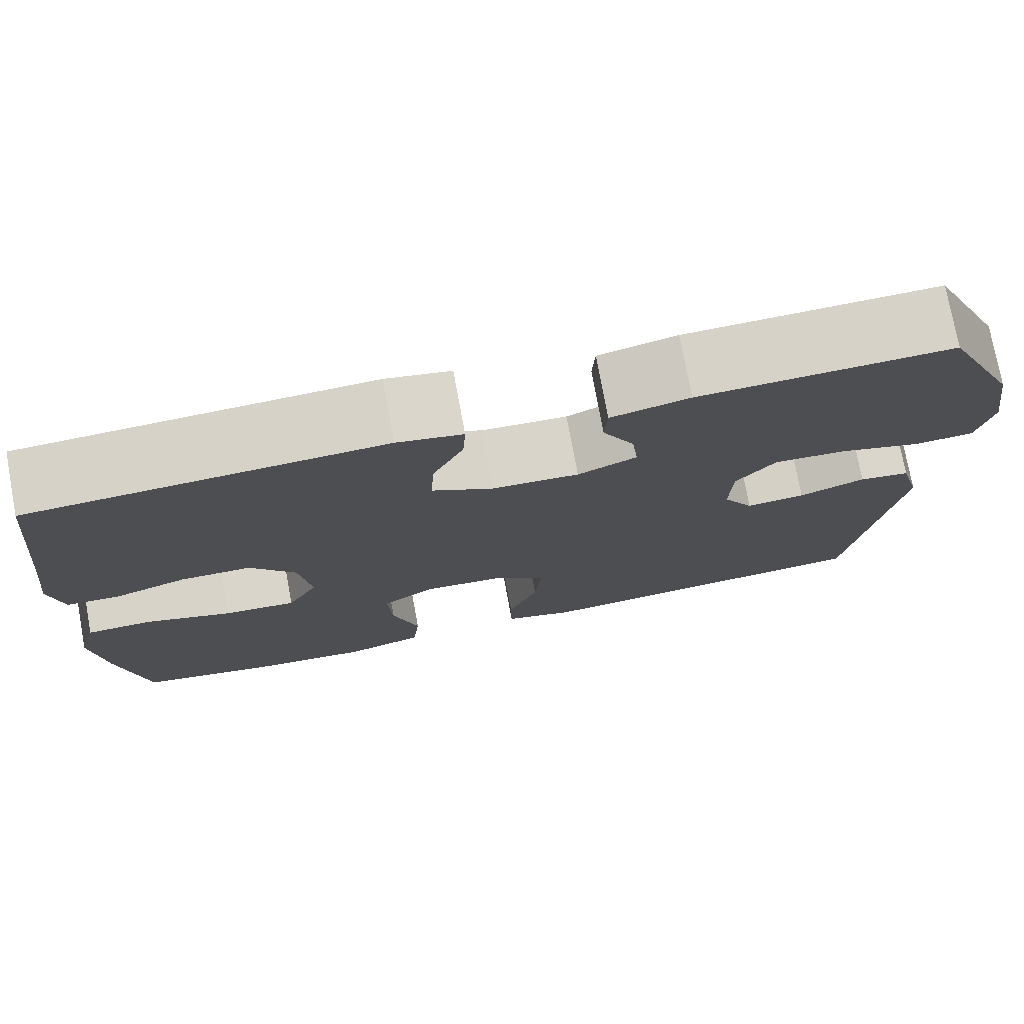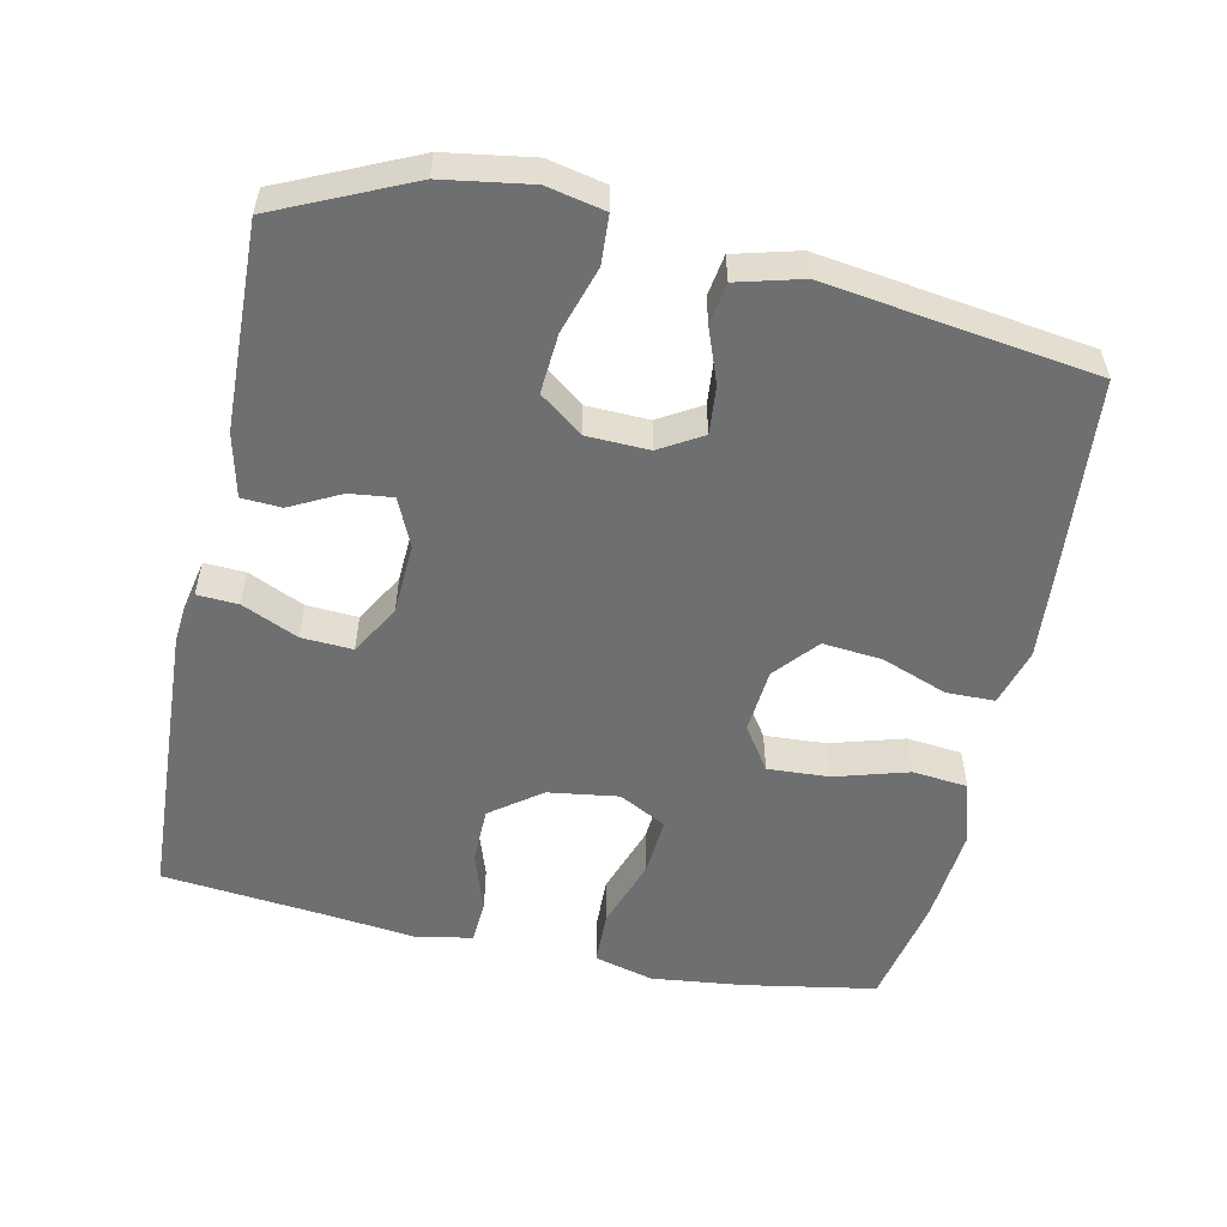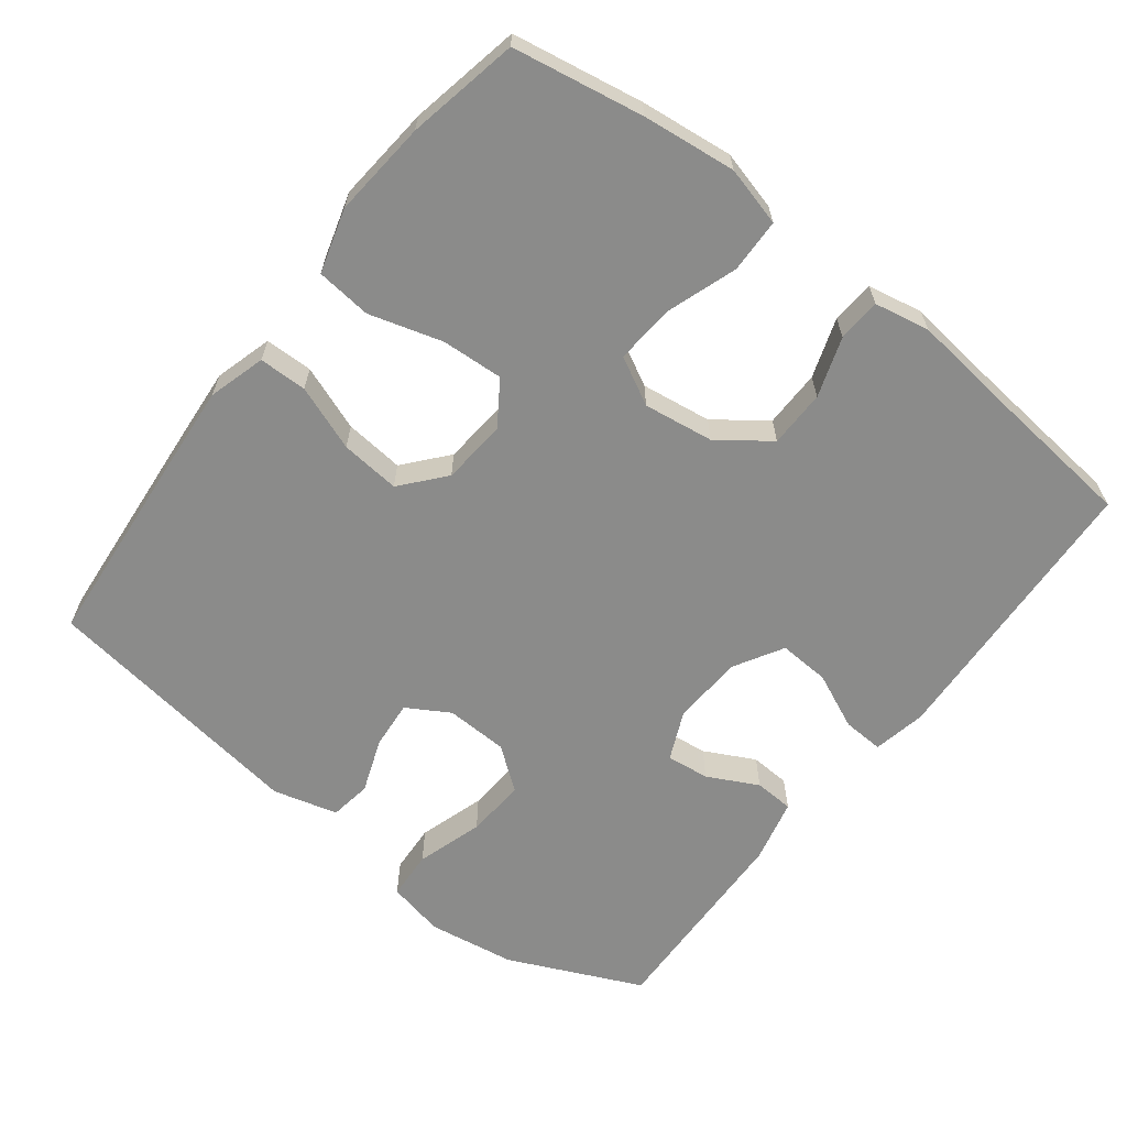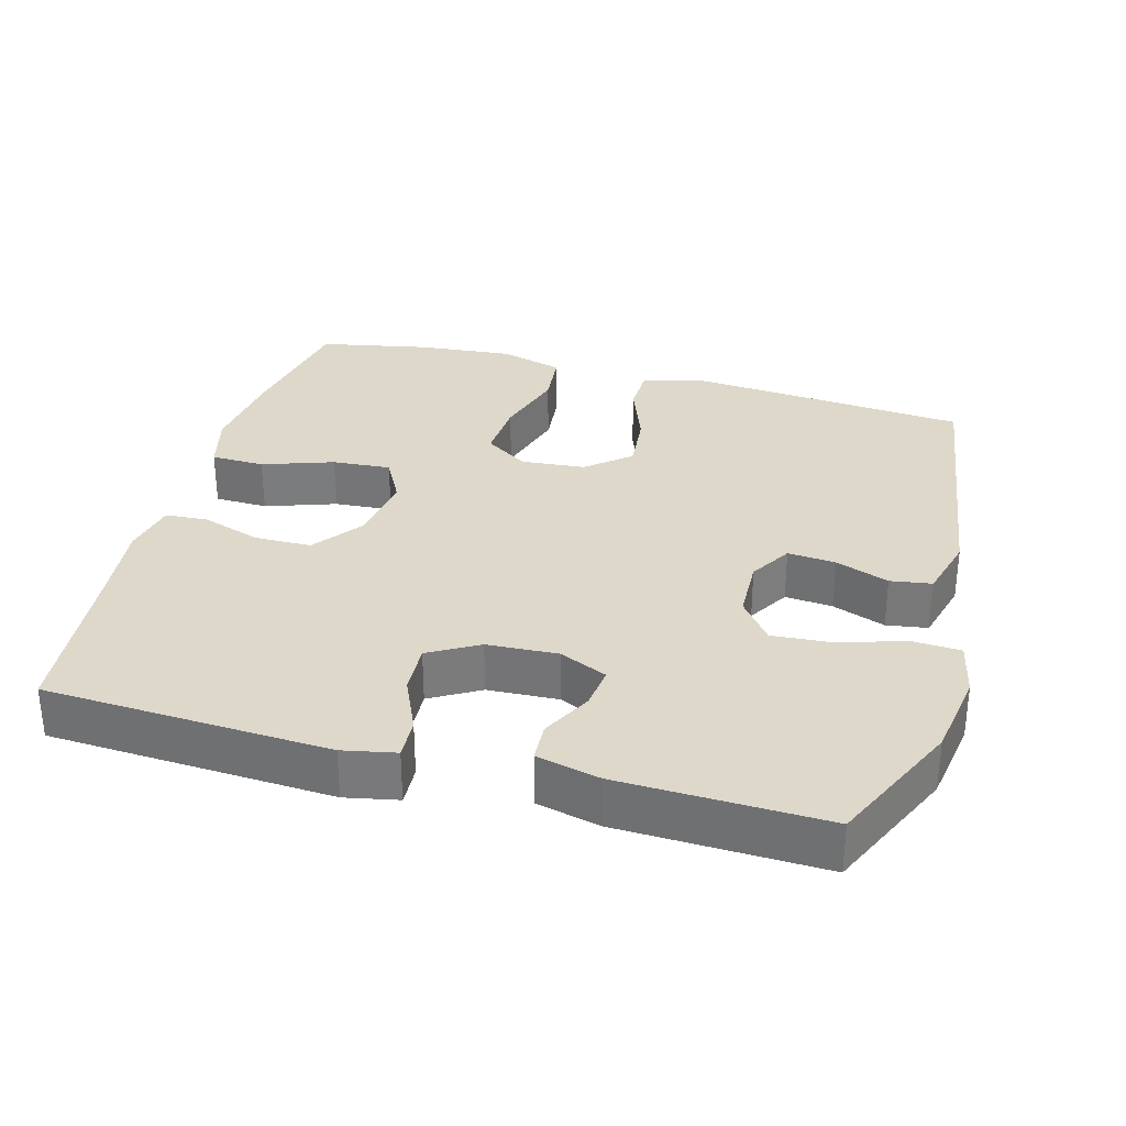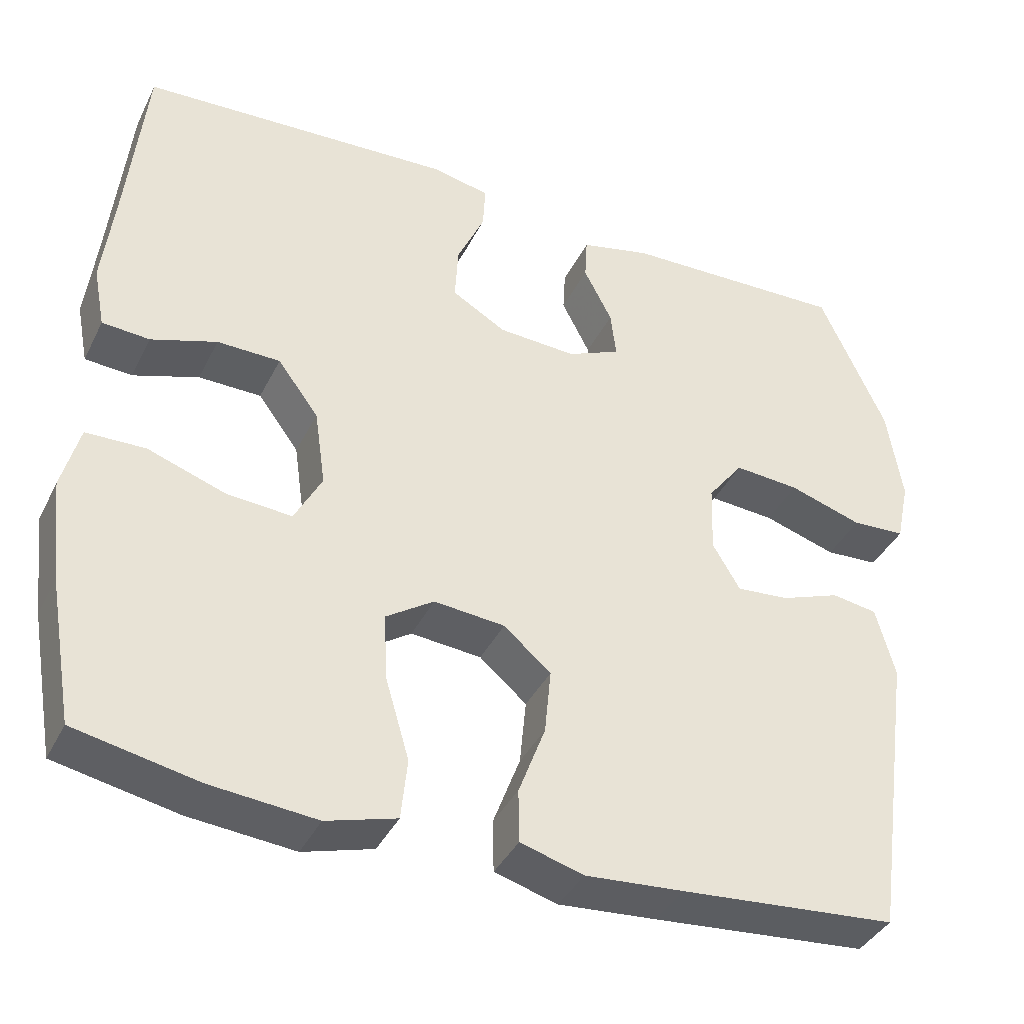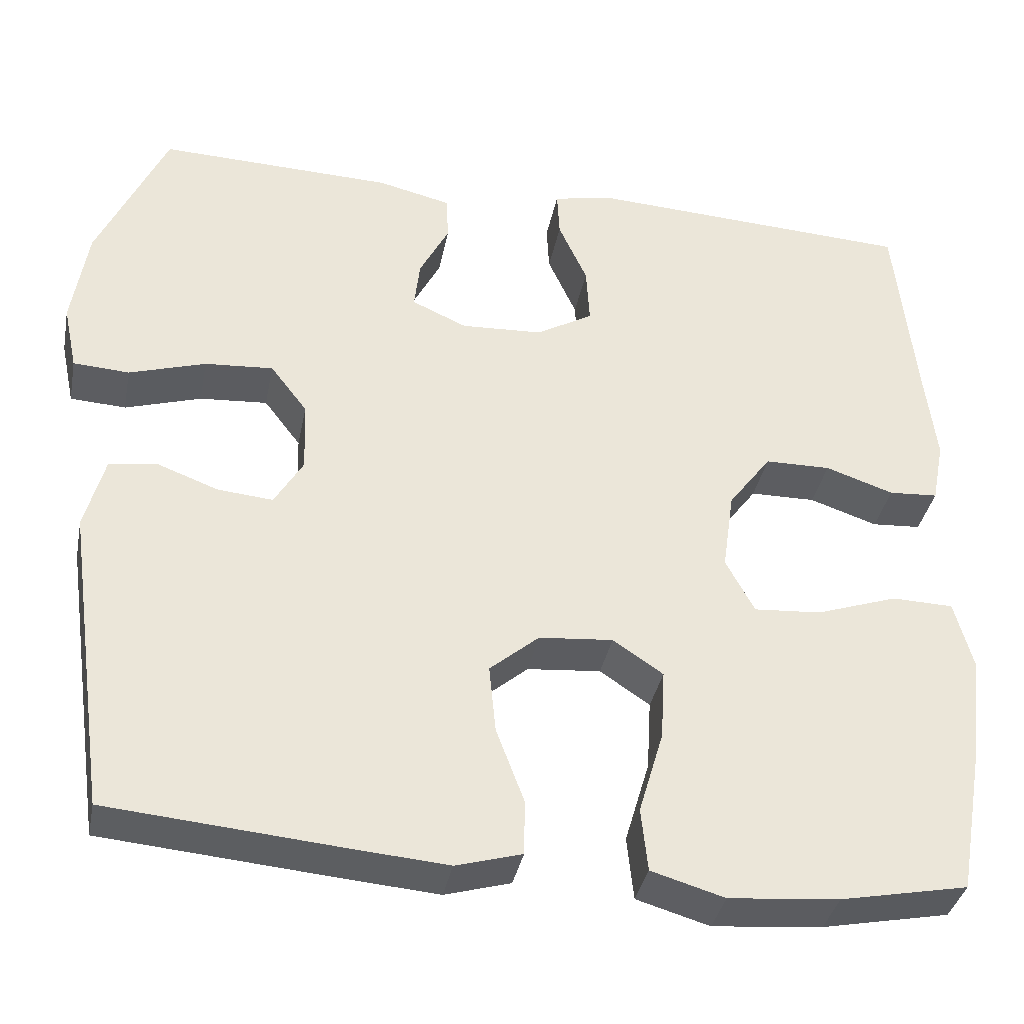
<metadata>
{"format":"obj","ext":"obj","renderer":"f3d","projection":"perspective","resolution":1024,"background":"white","views":[{"elev":76.1,"azim":-10.5,"up":"+Z"},{"elev":-54.5,"azim":77.9,"up":"+Y"},{"elev":-63.7,"azim":-127.7,"up":"+Y"},{"elev":31.6,"azim":15.4,"up":"+Y"},{"elev":-39.1,"azim":-24.4,"up":"+Z"},{"elev":-36.6,"azim":169.0,"up":"+Z"}]}
</metadata>
<code>
v -0.5 0.07 0.5
v -0.102 0.07 0.521
v -0.028 0.07 0.506
v -0.031 0.07 0.449
v -0.066 0.07 0.371
v -0.07 0.07 0.3
v -0.001 0.07 0.26
v 0.098 0.07 0.255
v 0.165 0.07 0.285
v 0.158 0.07 0.345
v 0.122 0.07 0.415
v 0.125 0.07 0.47
v 0.214 0.07 0.491
v 0.5 0.07 0.5
v 0.584 0.07 0.315
v 0.603 0.07 0.193
v 0.586 0.07 0.113
v 0.518 0.07 0.109
v 0.425 0.07 0.138
v 0.342 0.07 0.144
v 0.297 0.07 0.085
v 0.294 0.07 -0.002
v 0.329 0.07 -0.061
v 0.396 0.07 -0.055
v 0.471 0.07 -0.027
v 0.529 0.07 -0.036
v 0.553 0.07 -0.126
v 0.5 0.07 -0.5
v 0.225 0.07 -0.524
v 0.101 0.07 -0.534
v 0.021 0.07 -0.511
v 0.02 0.07 -0.444
v 0.054 0.07 -0.353
v 0.062 0.07 -0.27
v 0.002 0.07 -0.219
v -0.088 0.07 -0.211
v -0.149 0.07 -0.252
v -0.144 0.07 -0.338
v -0.114 0.07 -0.44
v -0.122 0.07 -0.517
v -0.211 0.07 -0.543
v -0.345 0.07 -0.531
v -0.5 0.07 -0.5
v -0.532 0.07 -0.318
v -0.547 0.07 -0.188
v -0.525 0.07 -0.105
v -0.45 0.07 -0.103
v -0.351 0.07 -0.137
v -0.269 0.07 -0.143
v -0.234 0.07 -0.077
v -0.248 0.07 0.021
v -0.3 0.07 0.091
v -0.38 0.07 0.092
v -0.463 0.07 0.064
v -0.523 0.07 0.068
v -0.538 0.07 0.145
v -0.524 0.07 0.265
v -0.5 0 0.5
v -0.102 0 0.521
v -0.028 0 0.506
v -0.031 0 0.449
v -0.066 0 0.371
v -0.07 0 0.3
v -0.001 0 0.26
v 0.098 0 0.255
v 0.165 0 0.285
v 0.158 0 0.345
v 0.122 0 0.415
v 0.125 0 0.47
v 0.214 0 0.491
v 0.5 0 0.5
v 0.584 0 0.315
v 0.603 0 0.193
v 0.586 0 0.113
v 0.518 0 0.109
v 0.425 0 0.138
v 0.342 0 0.144
v 0.297 0 0.085
v 0.294 0 -0.002
v 0.329 0 -0.061
v 0.396 0 -0.055
v 0.471 0 -0.027
v 0.529 0 -0.036
v 0.553 0 -0.126
v 0.5 0 -0.5
v 0.225 0 -0.524
v 0.101 0 -0.534
v 0.021 0 -0.511
v 0.02 0 -0.444
v 0.054 0 -0.353
v 0.062 0 -0.27
v 0.002 0 -0.219
v -0.088 0 -0.211
v -0.149 0 -0.252
v -0.144 0 -0.338
v -0.114 0 -0.44
v -0.122 0 -0.517
v -0.211 0 -0.543
v -0.345 0 -0.531
v -0.5 0 -0.5
v -0.532 0 -0.318
v -0.547 0 -0.188
v -0.525 0 -0.105
v -0.45 0 -0.103
v -0.351 0 -0.137
v -0.269 0 -0.143
v -0.234 0 -0.077
v -0.248 0 0.021
v -0.3 0 0.091
v -0.38 0 0.092
v -0.463 0 0.064
v -0.523 0 0.068
v -0.538 0 0.145
v -0.524 0 0.265
f 54 55 56 57
f 53 54 57 1
f 52 53 1 2
f 51 52 2 3
f 50 51 3
f 45 46 47 48
f 45 48 49
f 44 45 49
f 43 44 49
f 42 43 49
f 41 42 49 50
f 38 39 40 41
f 37 38 41 50
f 30 31 32 33
f 30 33 34
f 29 30 34
f 28 29 34
f 27 28 34 35
f 24 25 26 27
f 23 24 27 35
f 16 17 18 19
f 16 19 20
f 15 16 20
f 14 15 20
f 13 14 20 21
f 10 11 12 13
f 9 10 13 21
f 3 4 5
f 50 3 5
f 50 5 6
f 36 37 50 6
f 22 23 35 36
f 22 36 6 7
f 8 9 21 22
f 7 8 22
f 114 113 112 111
f 58 114 111 110
f 59 58 110 109
f 60 59 109 108
f 60 108 107
f 105 104 103 102
f 106 105 102
f 106 102 101
f 106 101 100
f 106 100 99
f 107 106 99 98
f 98 97 96 95
f 107 98 95 94
f 90 89 88 87
f 91 90 87
f 91 87 86
f 91 86 85
f 92 91 85 84
f 84 83 82 81
f 92 84 81 80
f 76 75 74 73
f 77 76 73
f 77 73 72
f 77 72 71
f 78 77 71 70
f 70 69 68 67
f 78 70 67 66
f 62 61 60
f 62 60 107
f 63 62 107
f 63 107 94 93
f 93 92 80 79
f 64 63 93 79
f 79 78 66 65
f 79 65 64
f 1 58 59 2
f 2 59 60 3
f 3 60 61 4
f 4 61 62 5
f 5 62 63 6
f 6 63 64 7
f 7 64 65 8
f 8 65 66 9
f 9 66 67 10
f 10 67 68 11
f 11 68 69 12
f 12 69 70 13
f 13 70 71 14
f 14 71 72 15
f 15 72 73 16
f 16 73 74 17
f 17 74 75 18
f 18 75 76 19
f 19 76 77 20
f 20 77 78 21
f 21 78 79 22
f 22 79 80 23
f 23 80 81 24
f 24 81 82 25
f 25 82 83 26
f 26 83 84 27
f 27 84 85 28
f 28 85 86 29
f 29 86 87 30
f 30 87 88 31
f 31 88 89 32
f 32 89 90 33
f 33 90 91 34
f 34 91 92 35
f 35 92 93 36
f 36 93 94 37
f 37 94 95 38
f 38 95 96 39
f 39 96 97 40
f 40 97 98 41
f 41 98 99 42
f 42 99 100 43
f 43 100 101 44
f 44 101 102 45
f 45 102 103 46
f 46 103 104 47
f 47 104 105 48
f 48 105 106 49
f 49 106 107 50
f 50 107 108 51
f 51 108 109 52
f 52 109 110 53
f 53 110 111 54
f 54 111 112 55
f 55 112 113 56
f 56 113 114 57
f 57 114 58 1

</code>
